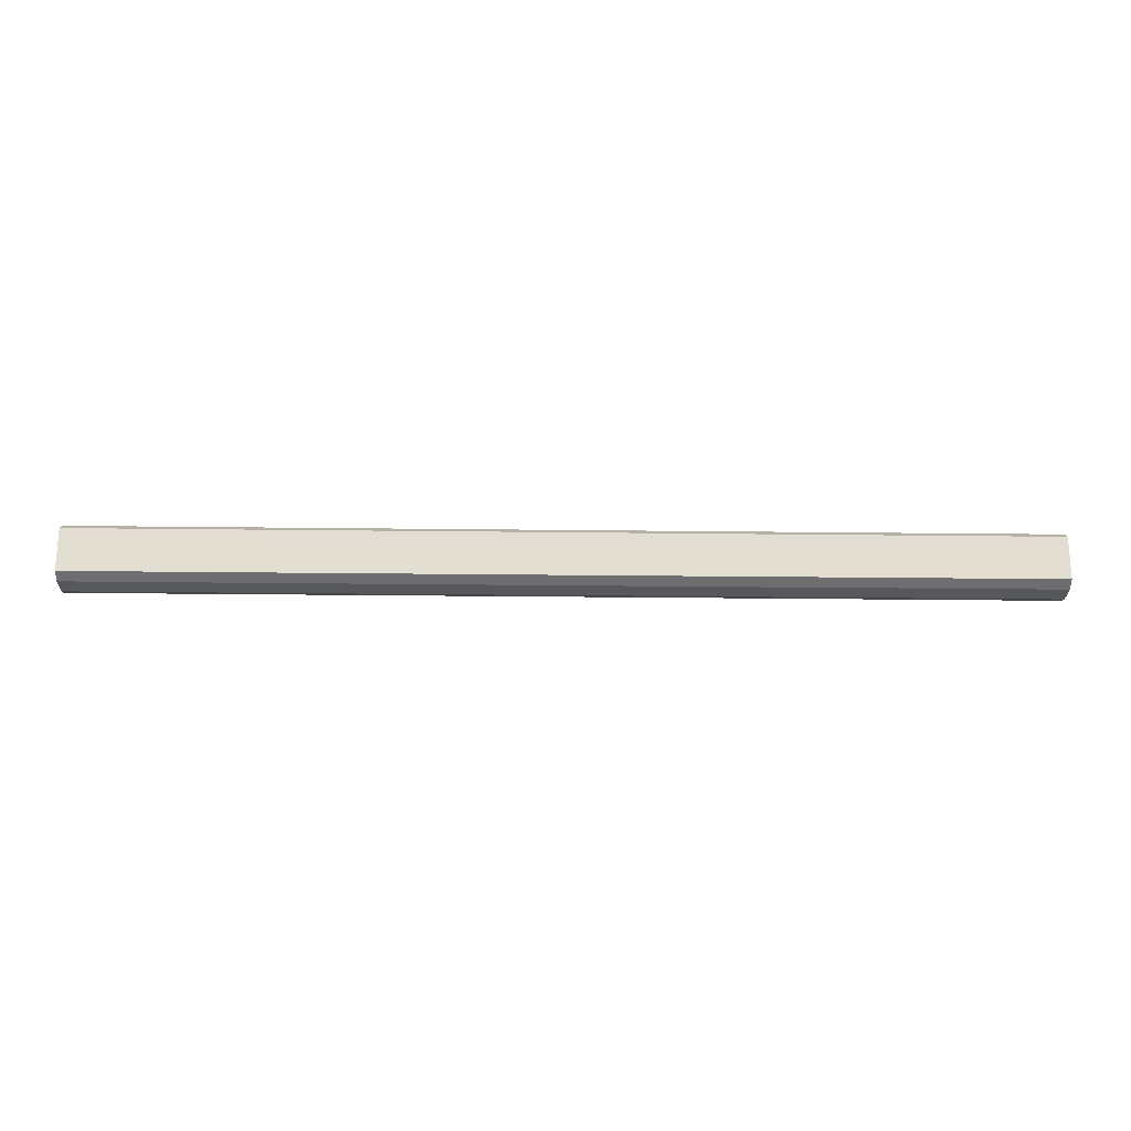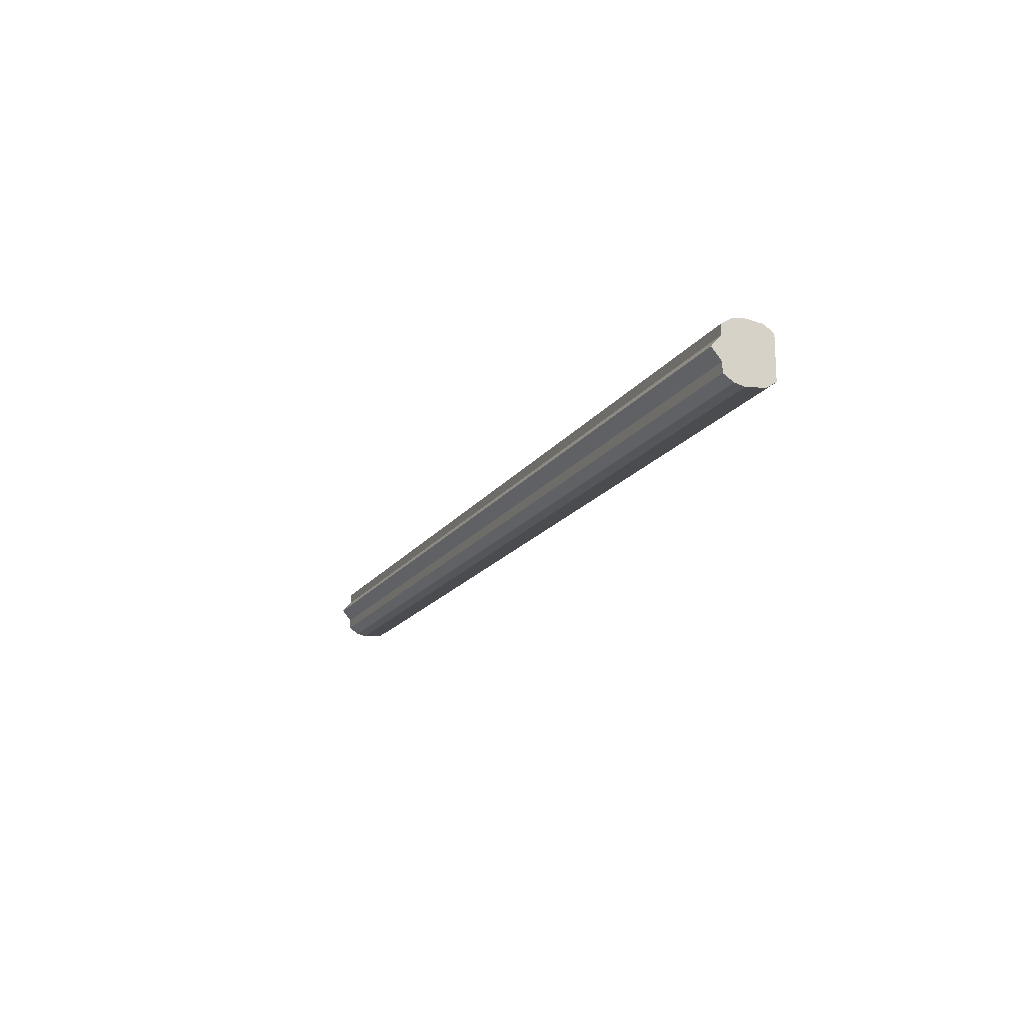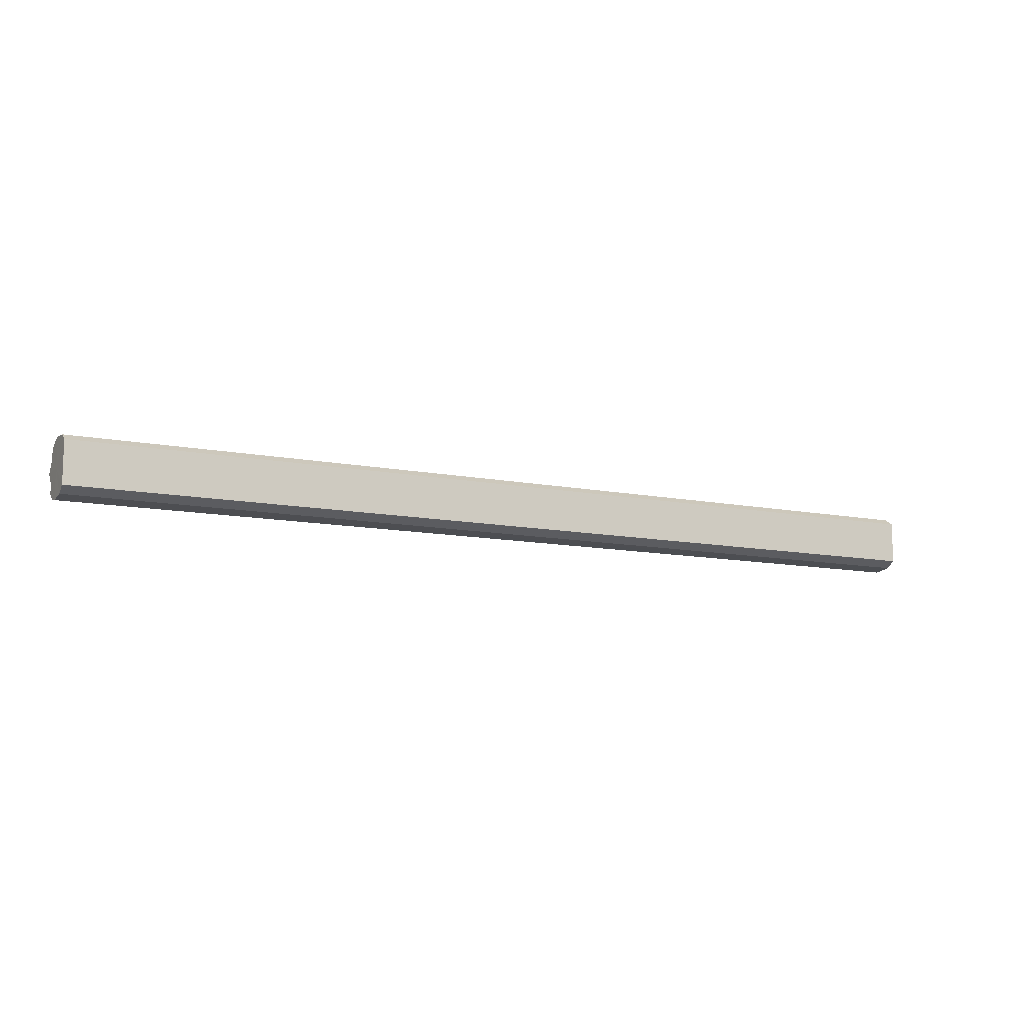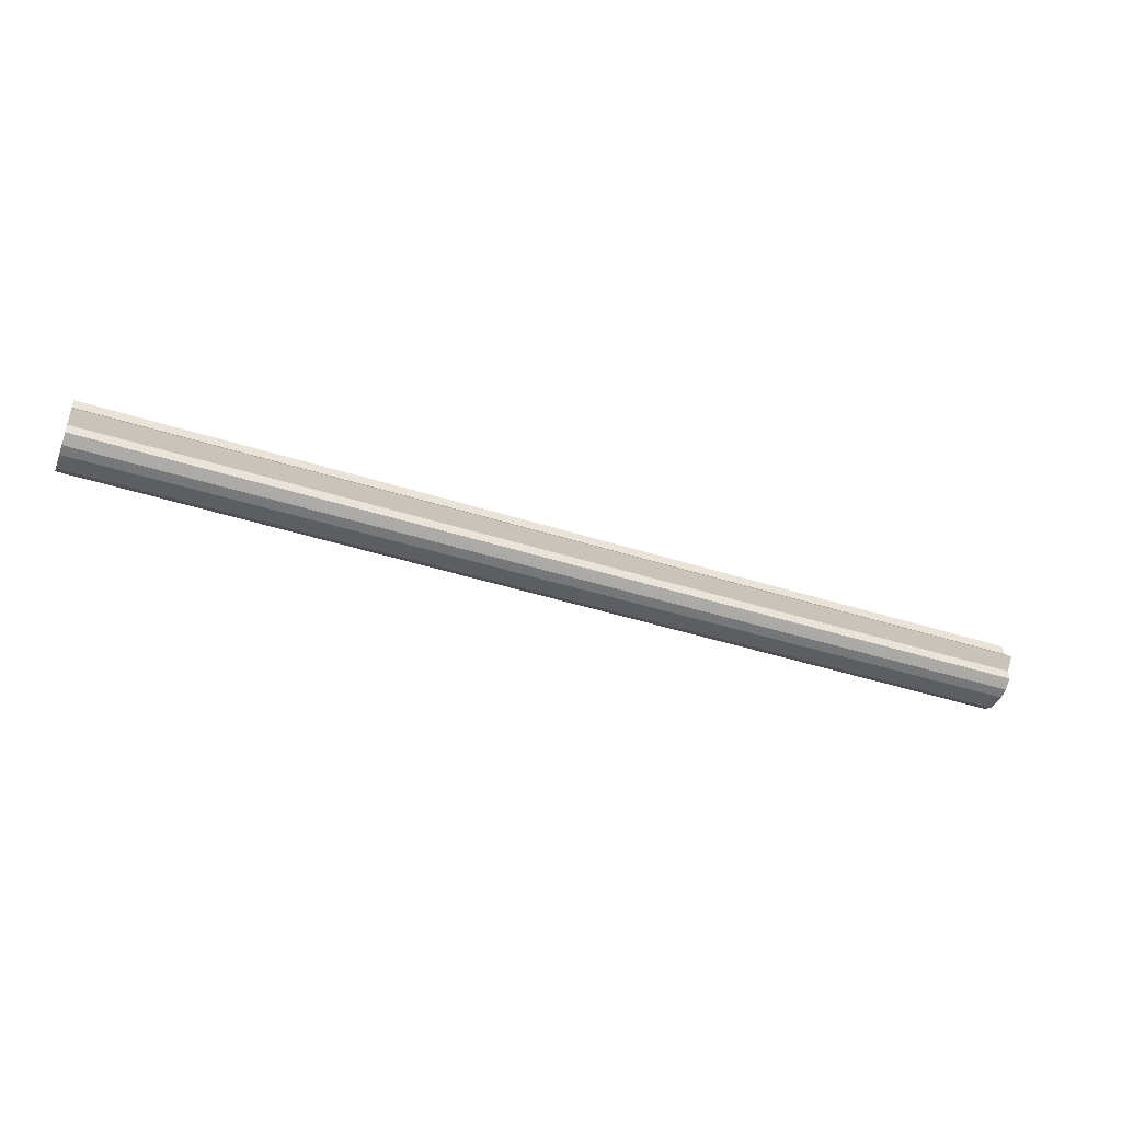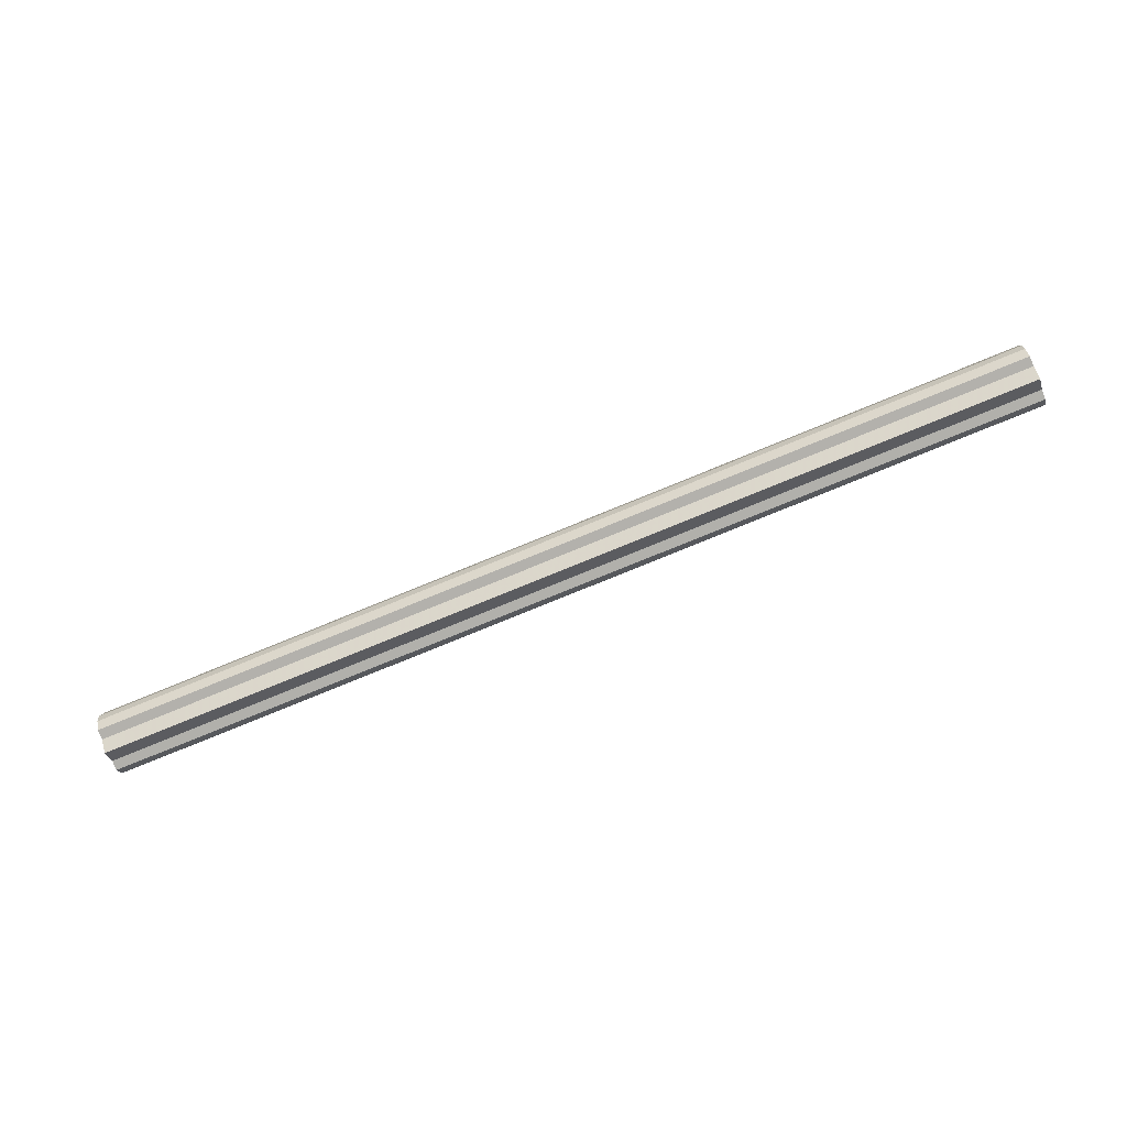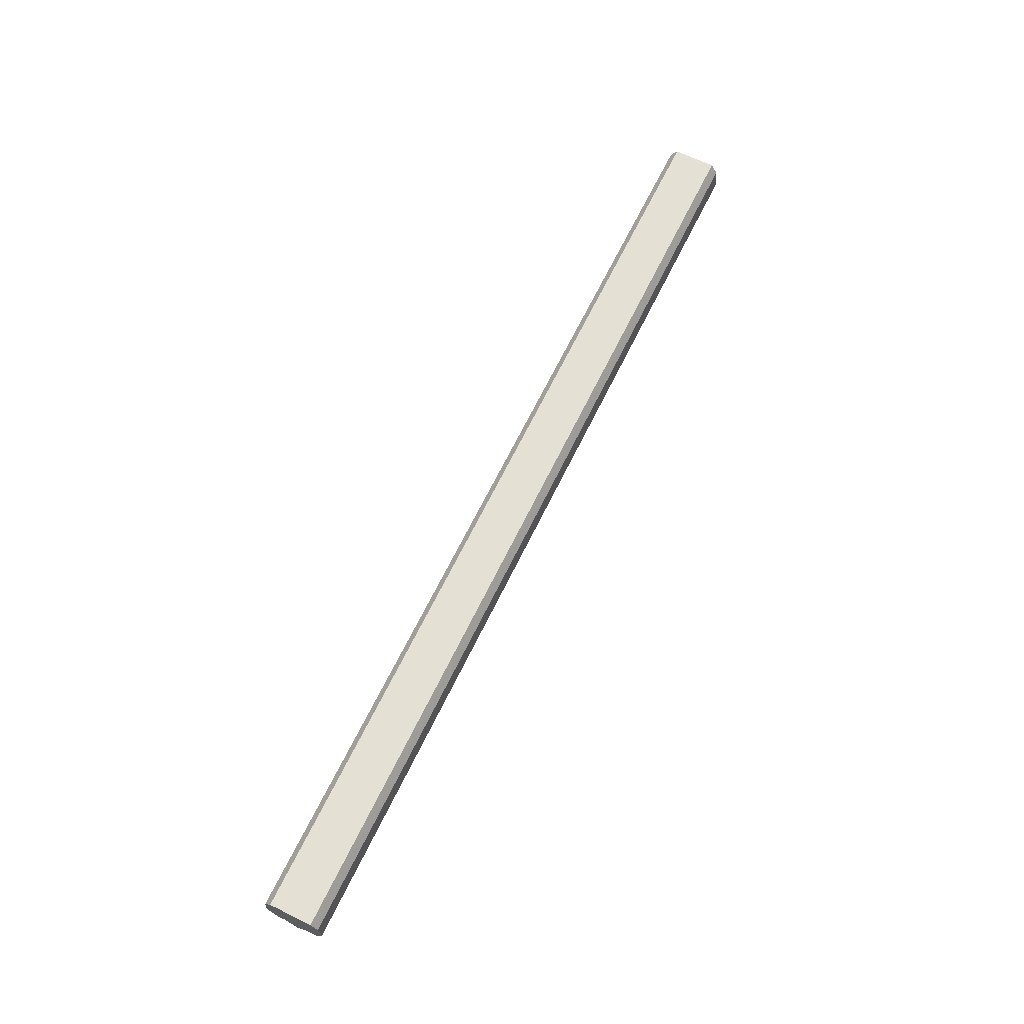
<metadata>
{"format":"obj","ext":"obj","renderer":"f3d","projection":"perspective","resolution":1024,"background":"white","views":[{"elev":-21.5,"azim":178.7,"up":"+Z"},{"elev":-17.4,"azim":66.6,"up":"+Z"},{"elev":-11.2,"azim":153.7,"up":"+Z"},{"elev":-44.3,"azim":-20.5,"up":"+Z"},{"elev":-78.8,"azim":22.2,"up":"+Y"},{"elev":65.7,"azim":115.9,"up":"+Y"}]}
</metadata>
<code>
o 10377
v 2201 1872 7.53
v 2201 1872 7.542
v 2202 1872 7.53
v 2201 1872 7.551
v 2202 1872 7.542
v 2201 1872 7.519
v 2202 1872 7.519
v 2201 1872 7.558
v 2202 1872 7.551
v 2201 1872 7.509
v 2202 1872 7.509
v 2201 1872 7.56
v 2202 1872 7.558
v 2201 1872 7.502
v 2202 1872 7.502
v 2201 1872 7.558
v 2202 1872 7.56
v 2201 1872 7.5
v 2202 1872 7.5
v 2201 1872 7.551
v 2202 1872 7.558
v 2201 1872 7.502
v 2202 1872 7.502
v 2201 1872 7.542
v 2202 1872 7.551
v 2201 1872 7.53
v 2202 1872 7.542
v 2201 1872 7.509
v 2202 1872 7.509
v 2201 1872 7.519
v 2202 1872 7.519
v 2201 1872 7.53
v 2202 1872 7.53
v 2201 1872 7.519
v 2202 1872 7.519
v 2201 1872 7.509
v 2202 1872 7.509
v 2201 1872 7.502
v 2202 1872 7.502
v 2201 1872 7.5
v 2202 1872 7.5
v 2201 1872 7.502
v 2202 1872 7.502
v 2201 1872 7.509
v 2202 1872 7.509
v 2201 1872 7.519
v 2202 1872 7.519
v 2201 1872 7.53
v 2202 1872 7.53
v 2201 1872 7.542
v 2202 1872 7.542
v 2201 1872 7.551
v 2202 1872 7.551
v 2201 1872 7.558
v 2202 1872 7.558
v 2201 1872 7.56
v 2202 1872 7.56
v 2201 1872 7.558
v 2202 1872 7.558
v 2201 1872 7.551
v 2202 1872 7.551
v 2201 1872 7.542
v 2202 1872 7.542
v 2201 1872 7.53
v 2202 1872 7.53
v 2201 1872 7.53
v 2201 1872 7.542
v 2201 1872 7.519
v 2201 1872 7.551
v 2201 1872 7.509
v 2201 1872 7.558
v 2201 1872 7.502
v 2201 1872 7.56
v 2201 1872 7.5
v 2201 1872 7.558
v 2201 1872 7.502
v 2201 1872 7.551
v 2201 1872 7.509
v 2201 1872 7.542
v 2201 1872 7.519
v 2201 1872 7.53
v 2202 1872 7.53
v 2202 1872 7.53
v 2202 1872 7.542
v 2202 1872 7.519
v 2202 1872 7.551
v 2202 1872 7.509
v 2202 1872 7.558
v 2202 1872 7.502
v 2202 1872 7.56
v 2202 1872 7.5
v 2202 1872 7.558
v 2202 1872 7.502
v 2202 1872 7.551
v 2202 1872 7.509
v 2202 1872 7.542
v 2202 1872 7.519
v 2202 1872 7.53
f 1 2 3
f 2 4 5
f 6 1 7
f 4 8 9
f 10 6 11
f 8 12 13
f 14 10 15
f 12 16 17
f 18 14 19
f 16 20 21
f 22 18 23
f 20 24 25
f 24 26 27
f 28 22 29
f 30 28 31
f 32 30 33
f 33 34 35
f 35 36 37
f 37 38 39
f 39 40 41
f 41 42 43
f 43 44 45
f 45 46 47
f 47 48 49
f 49 50 51
f 51 52 53
f 53 54 55
f 55 56 57
f 57 58 59
f 59 60 61
f 61 62 63
f 63 64 65
f 66 64 67
f 66 68 64
f 66 67 69
f 66 70 68
f 66 69 71
f 66 72 70
f 66 71 73
f 66 74 72
f 66 73 75
f 66 76 74
f 66 75 77
f 66 78 76
f 66 77 79
f 66 80 78
f 66 79 81
f 66 81 80
f 82 83 84
f 82 85 83
f 82 84 86
f 82 87 85
f 82 86 88
f 82 89 87
f 82 88 90
f 82 91 89
f 82 90 92
f 82 93 91
f 82 92 94
f 82 95 93
f 82 94 96
f 82 97 95
f 82 96 98
f 82 98 97

</code>
